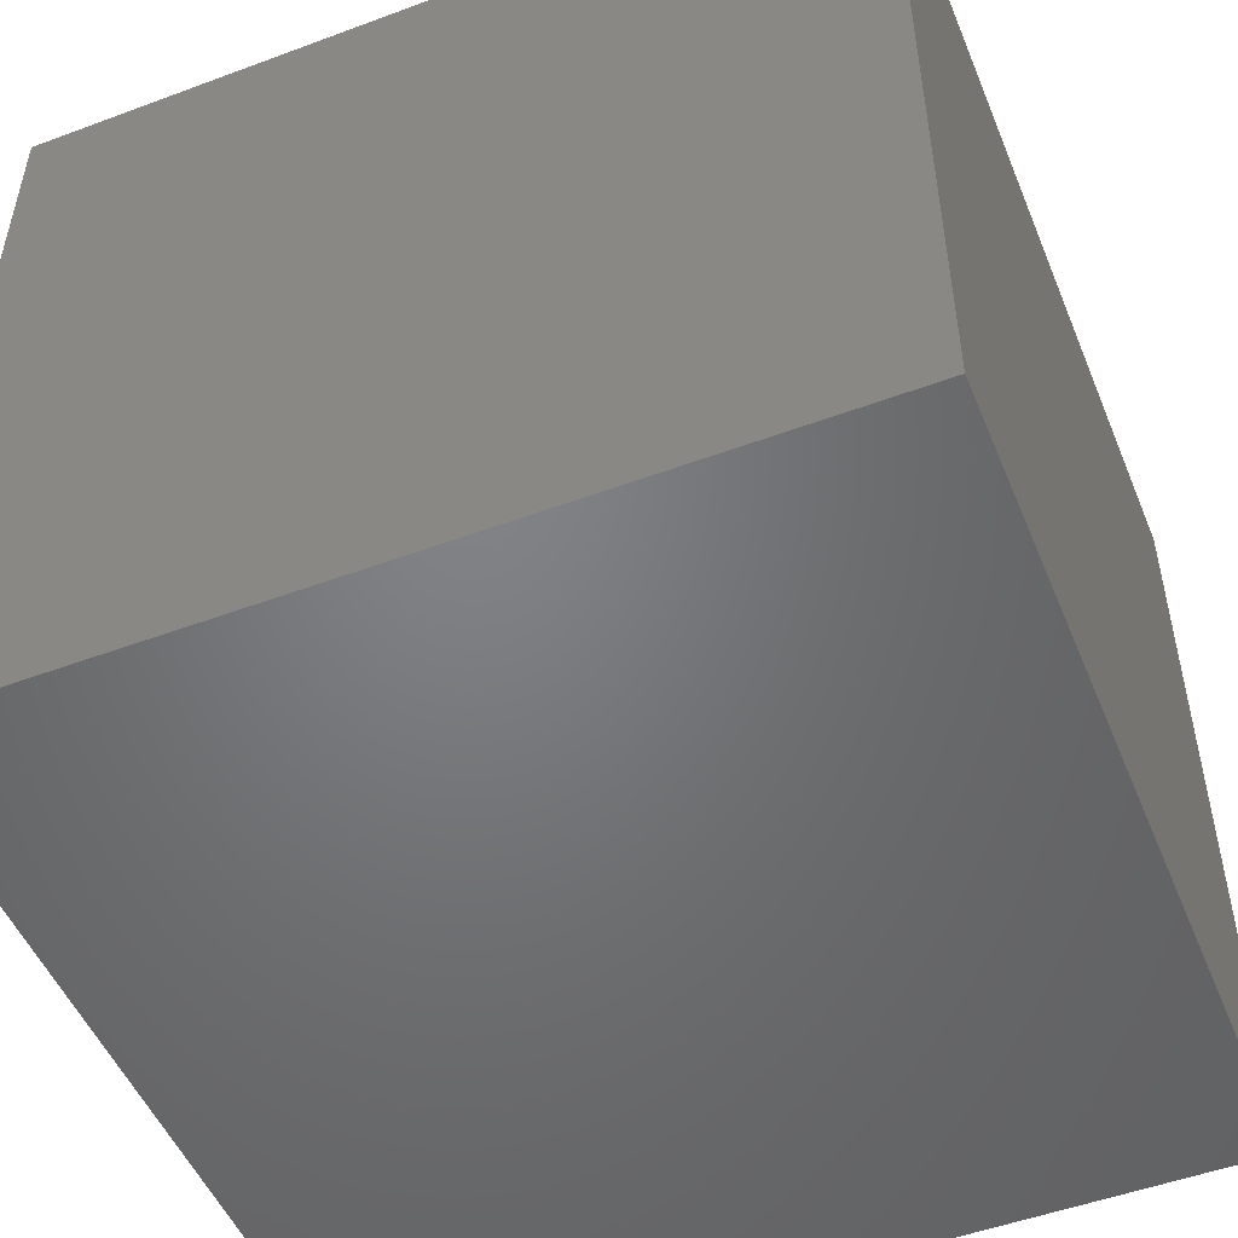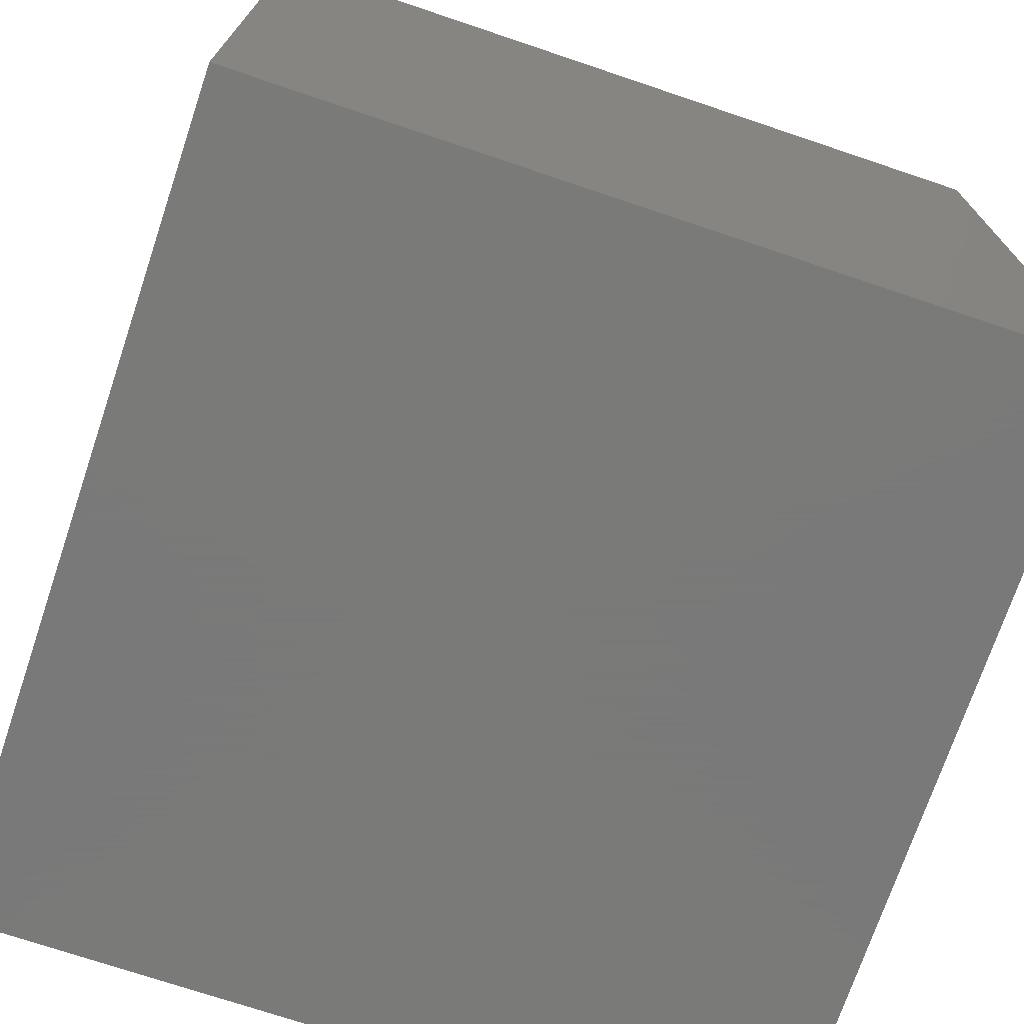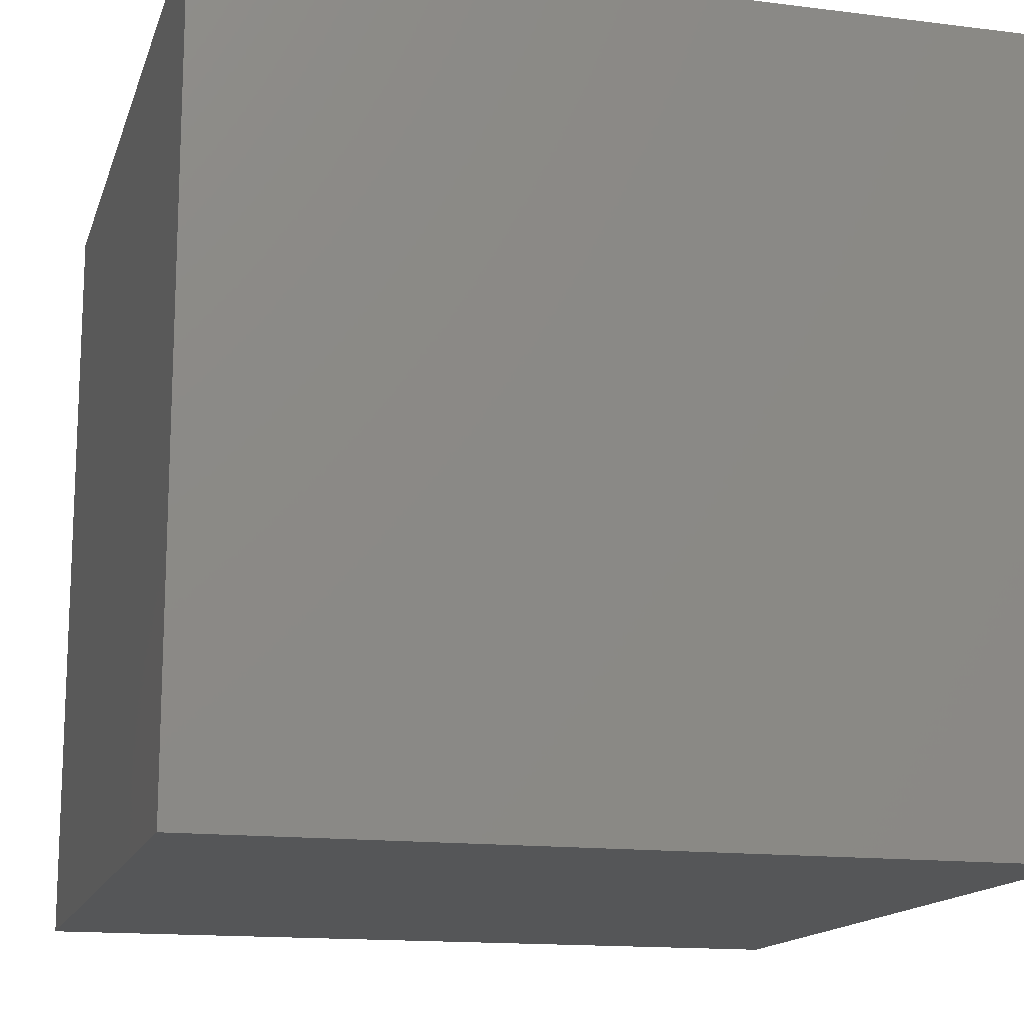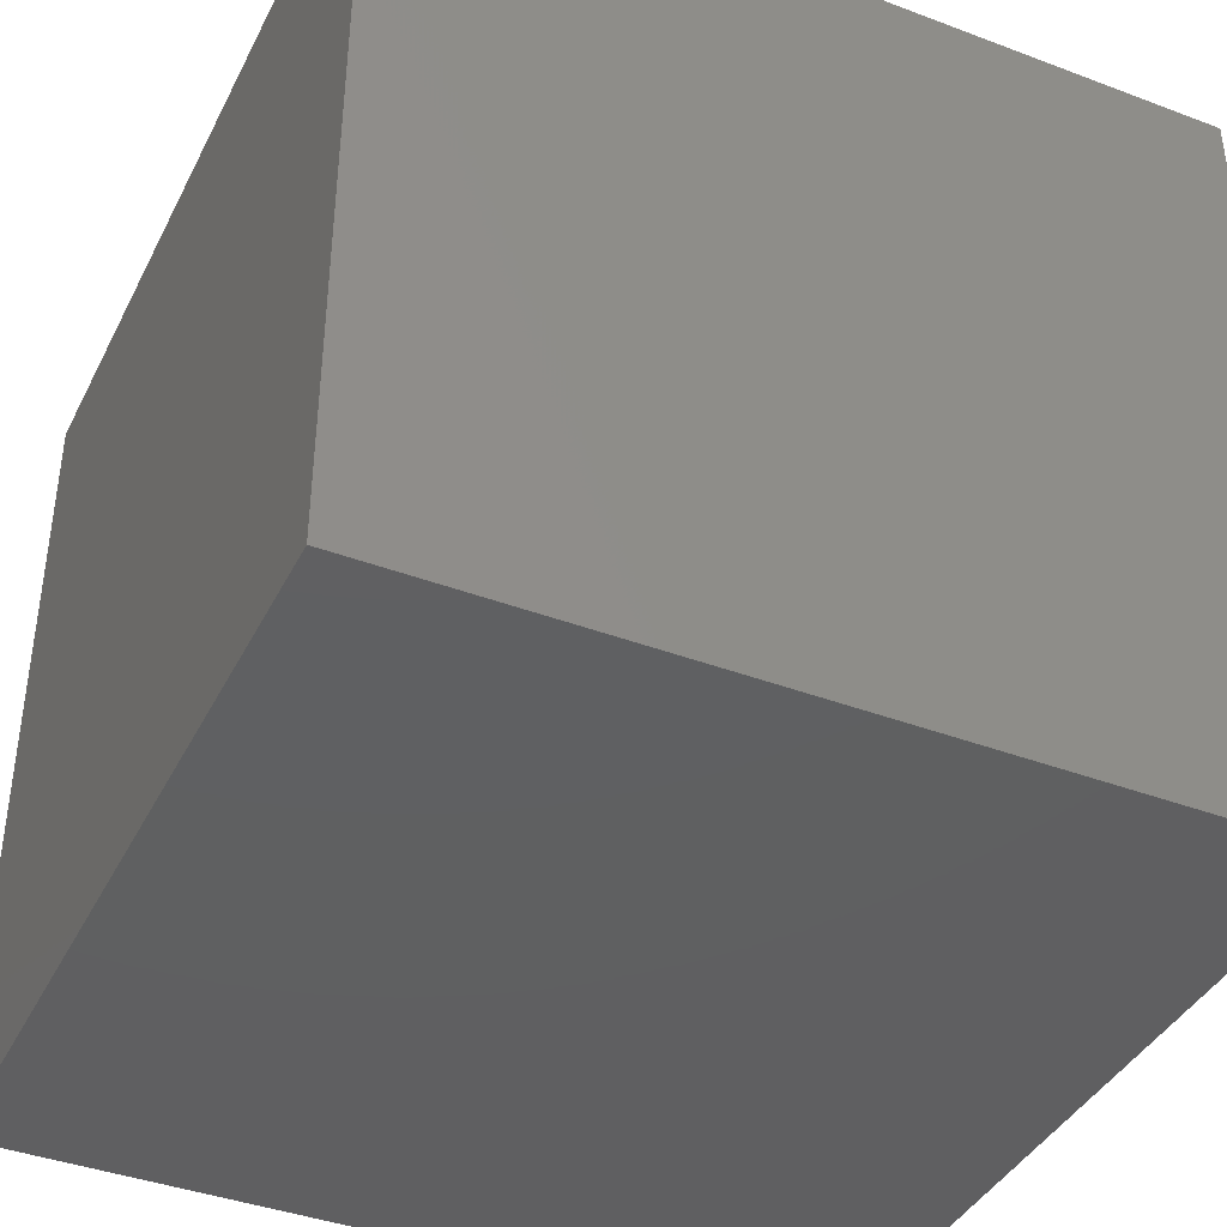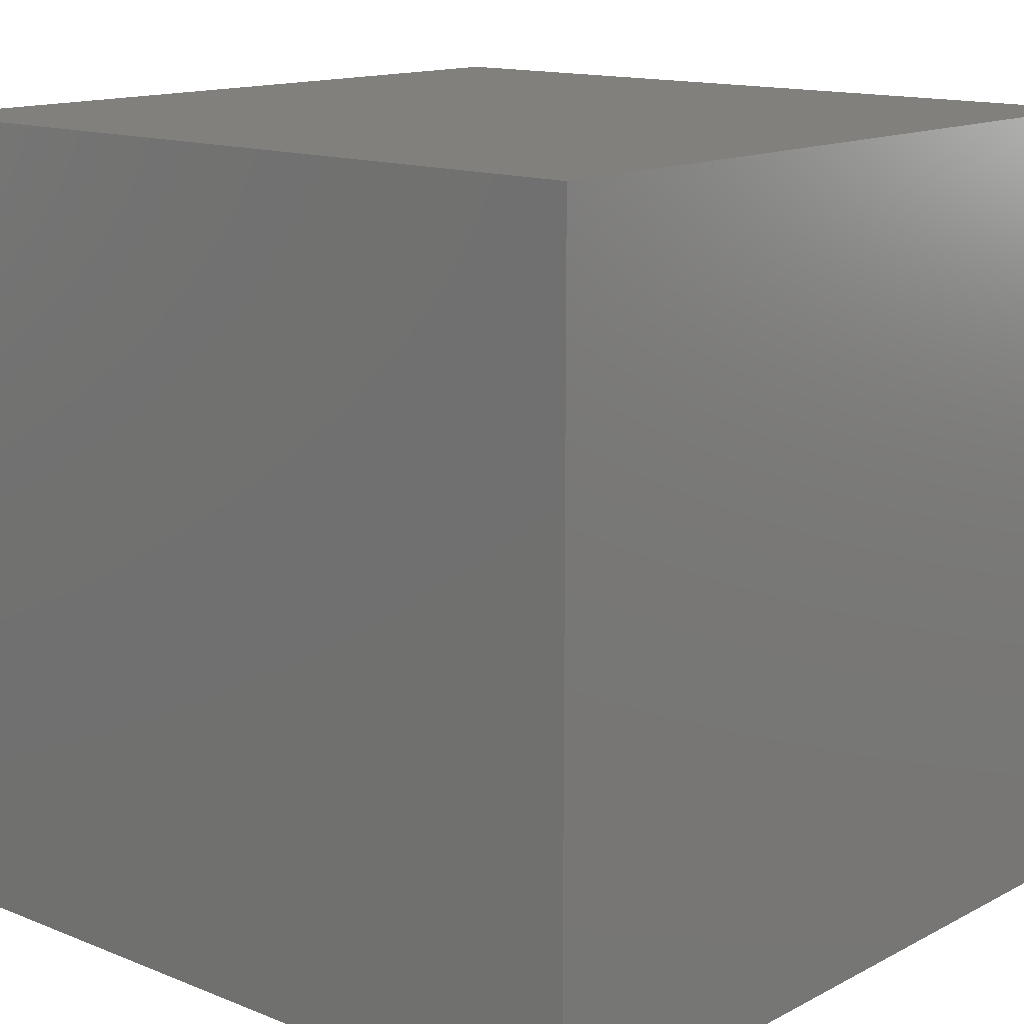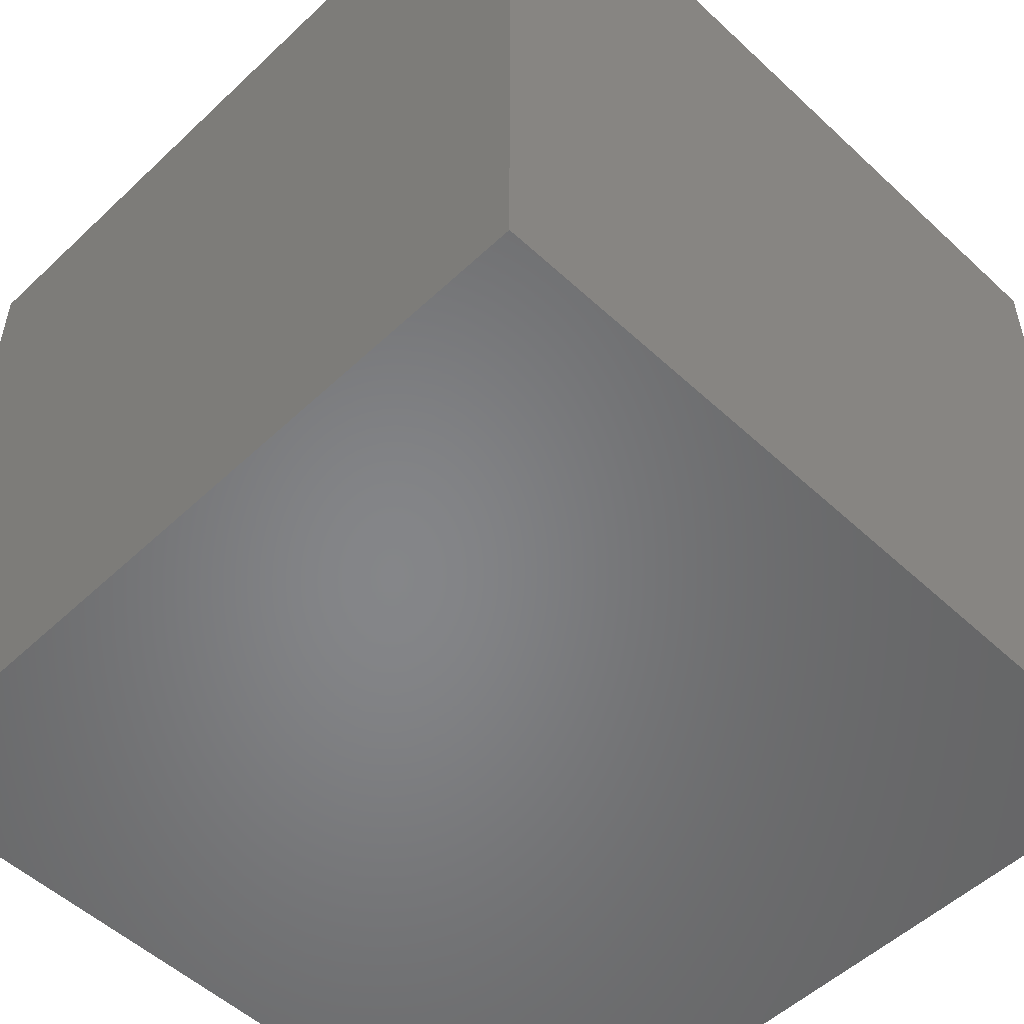
<metadata>
{"format":"stl","ext":"stl","renderer":"f3d","projection":"perspective","resolution":1024,"background":"white","views":[{"elev":-50.8,"azim":-157.9,"up":"+Z"},{"elev":-72.7,"azim":71.4,"up":"+Y"},{"elev":-14.8,"azim":74.8,"up":"+Z"},{"elev":-40.2,"azim":155.1,"up":"+Z"},{"elev":14.0,"azim":-138.7,"up":"+Y"},{"elev":-52.9,"azim":45.2,"up":"+Z"}]}
</metadata>
<code>
# stl→obj: 8 verts, 12 faces
v -0.3672 0.2969 0.75
v -0.3672 0.2969 0
v -0.3672 -0.4688 0.75
v -0.3672 -0.4688 0
v 0.3984 -0.4688 0
v 0.3984 0.2969 0
v 0.3984 -0.4688 0.75
v 0.3984 0.2969 0.75
f 1 2 3
f 3 2 4
f 4 2 5
f 5 2 6
f 3 7 1
f 1 7 8
f 8 6 1
f 1 6 2
f 7 5 8
f 8 5 6
f 3 4 7
f 7 4 5

</code>
